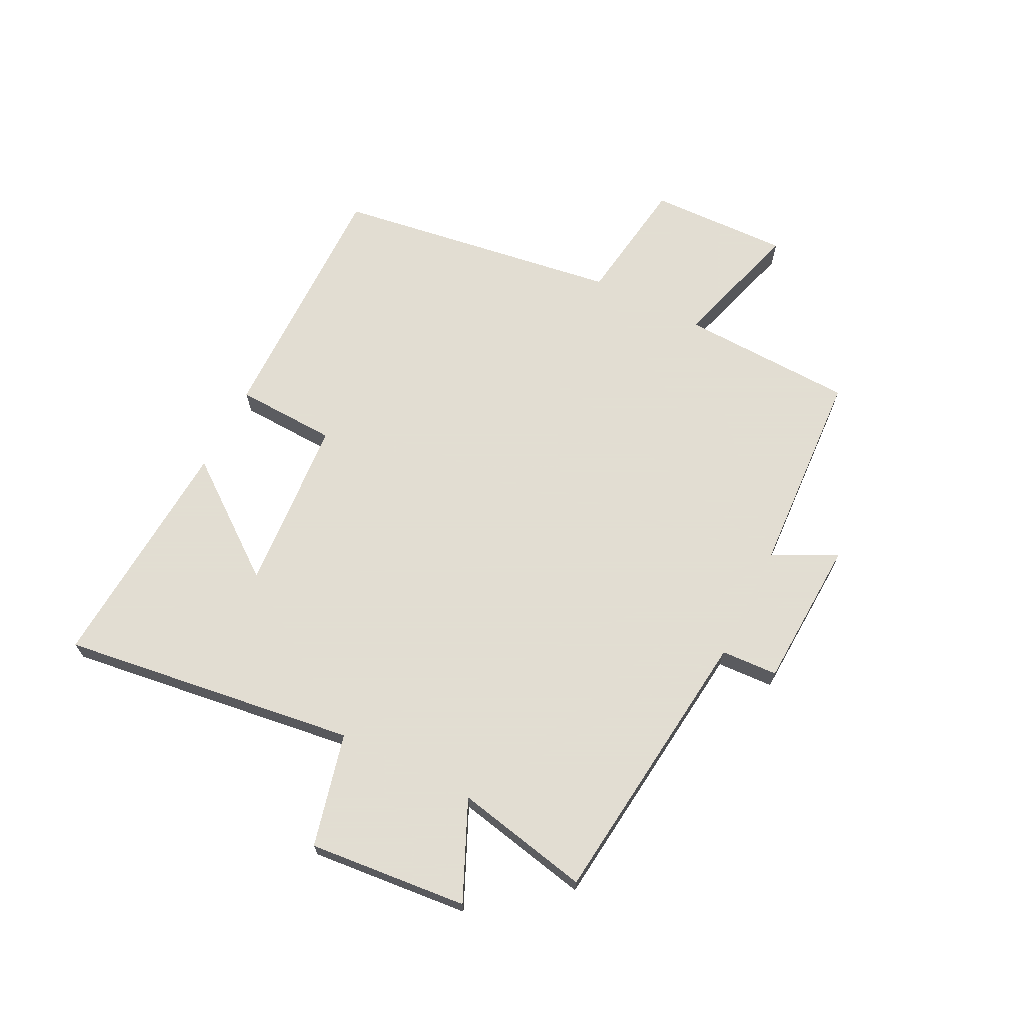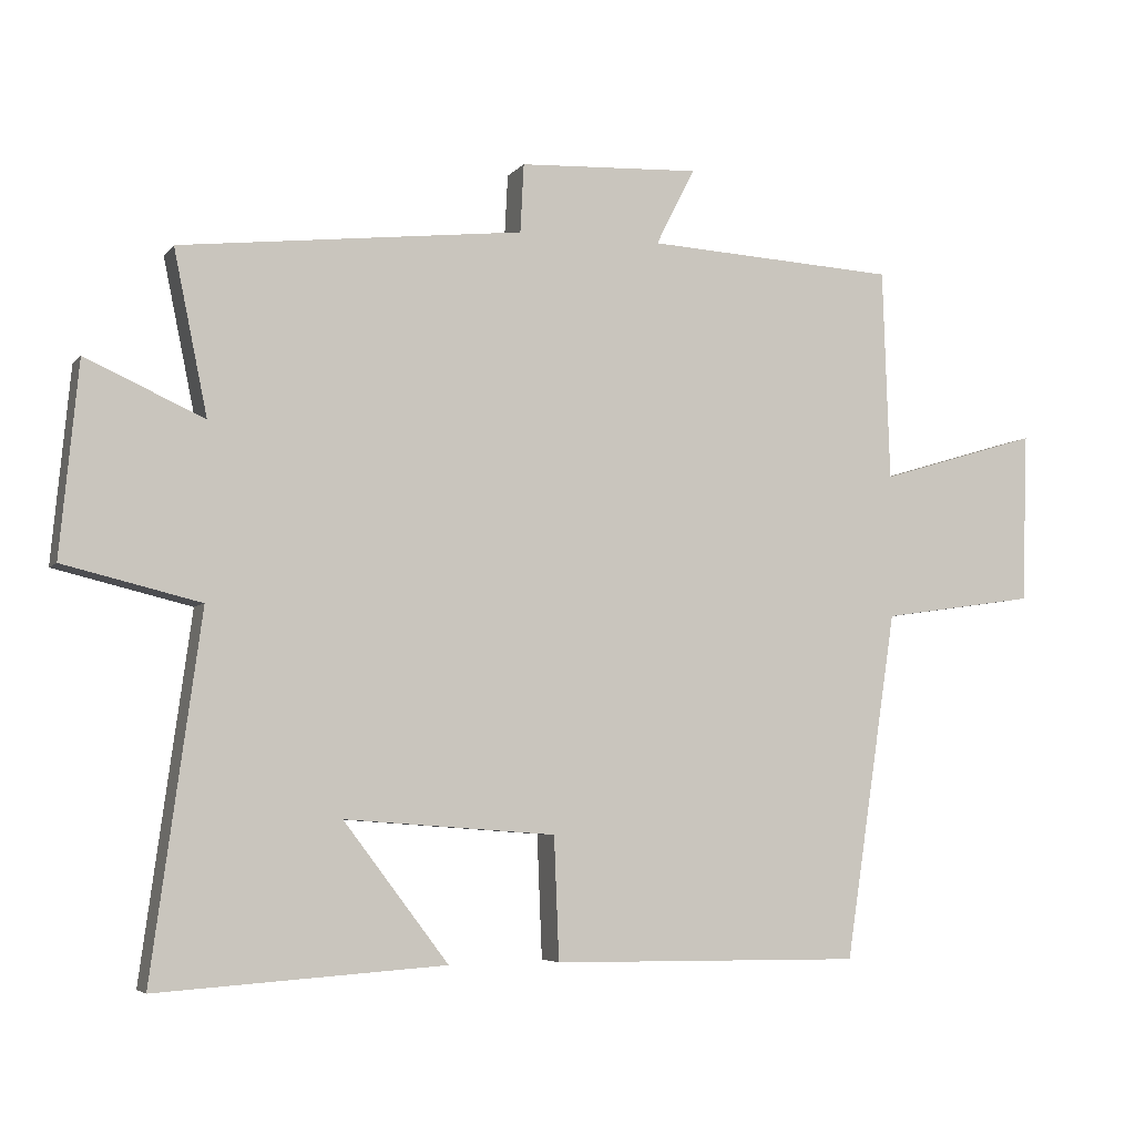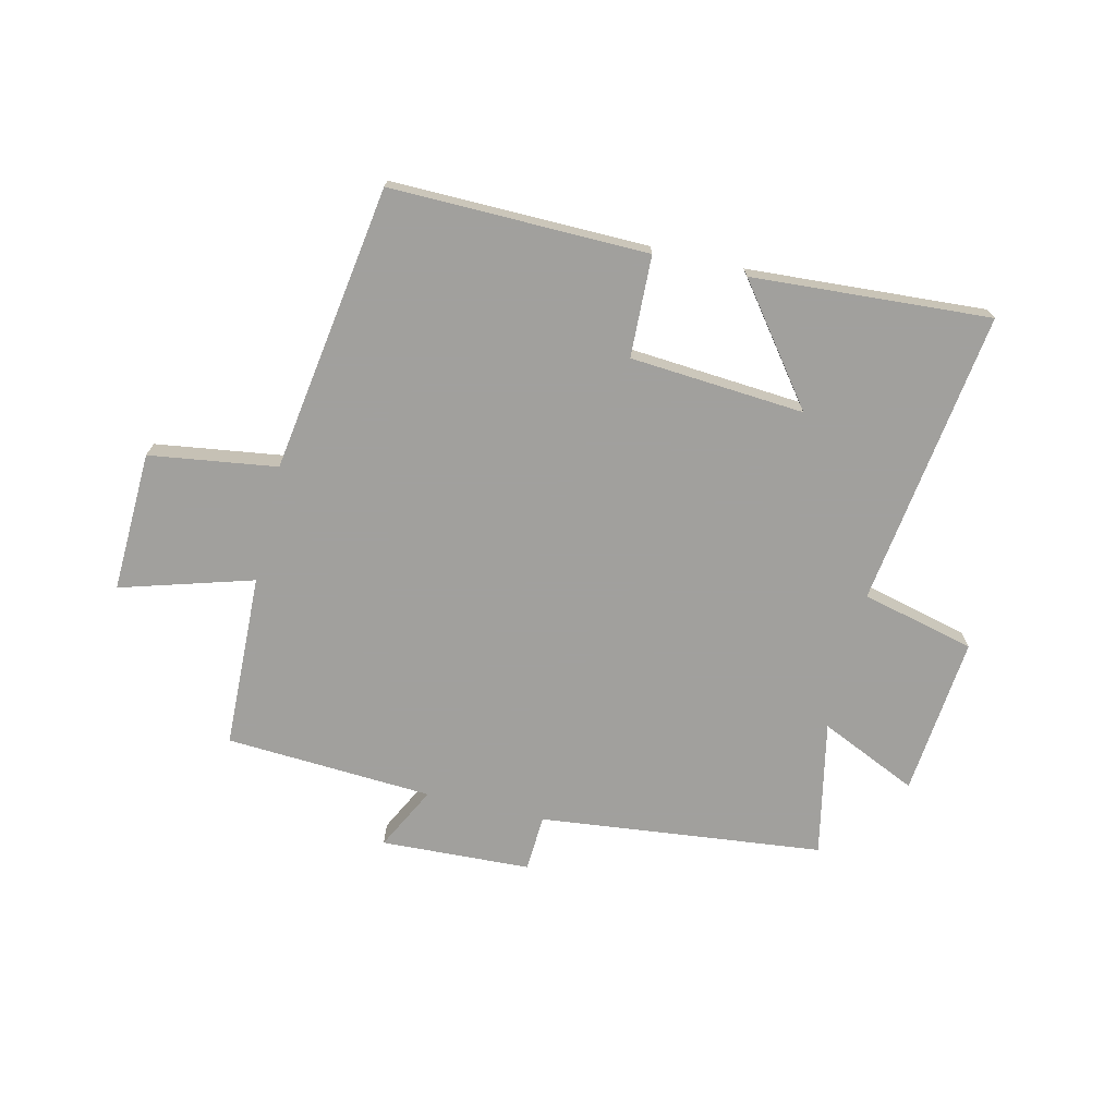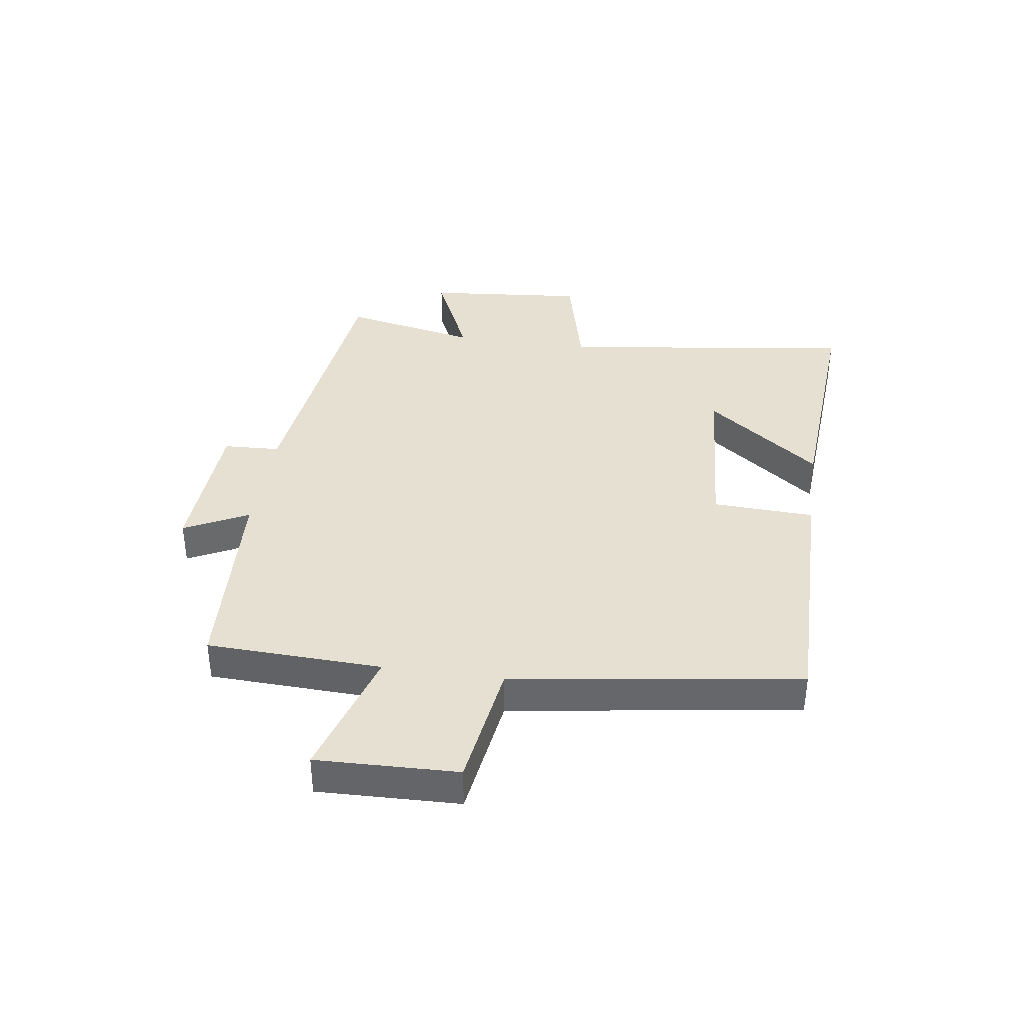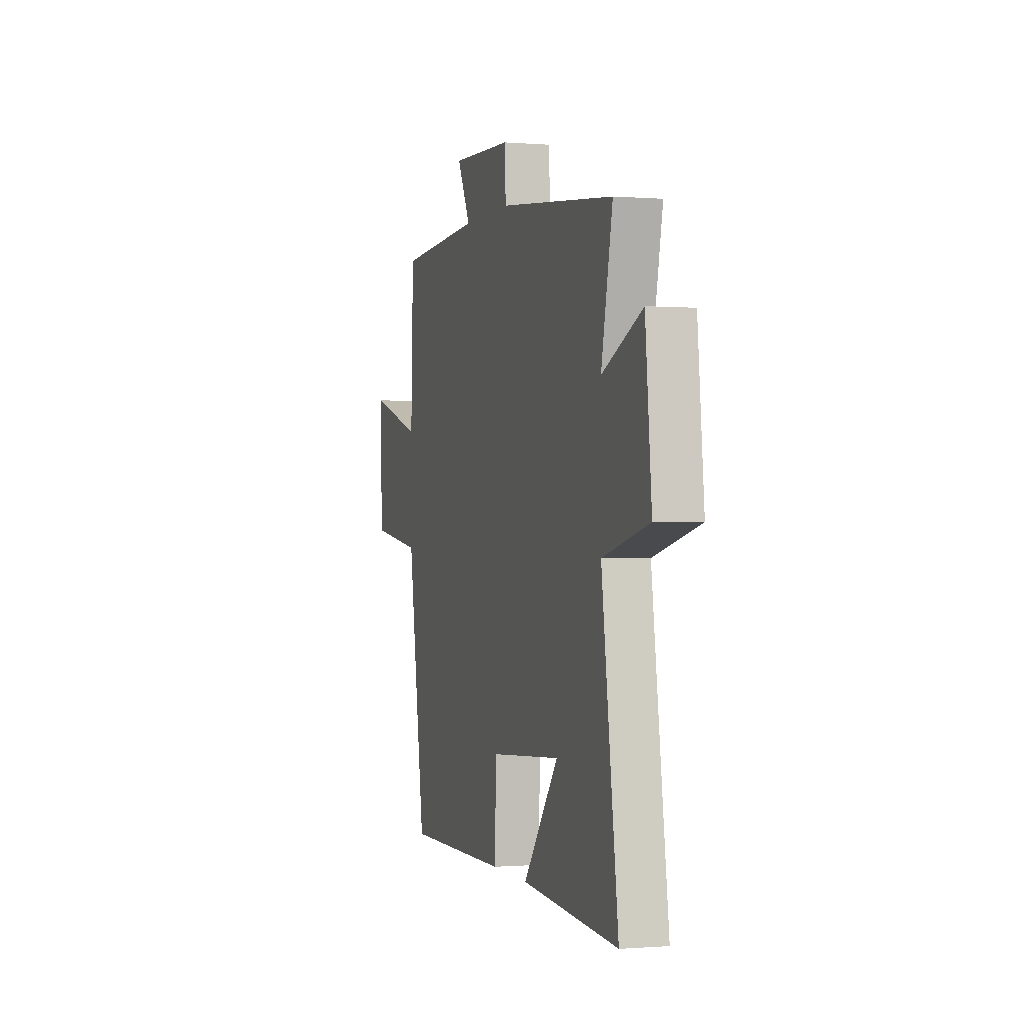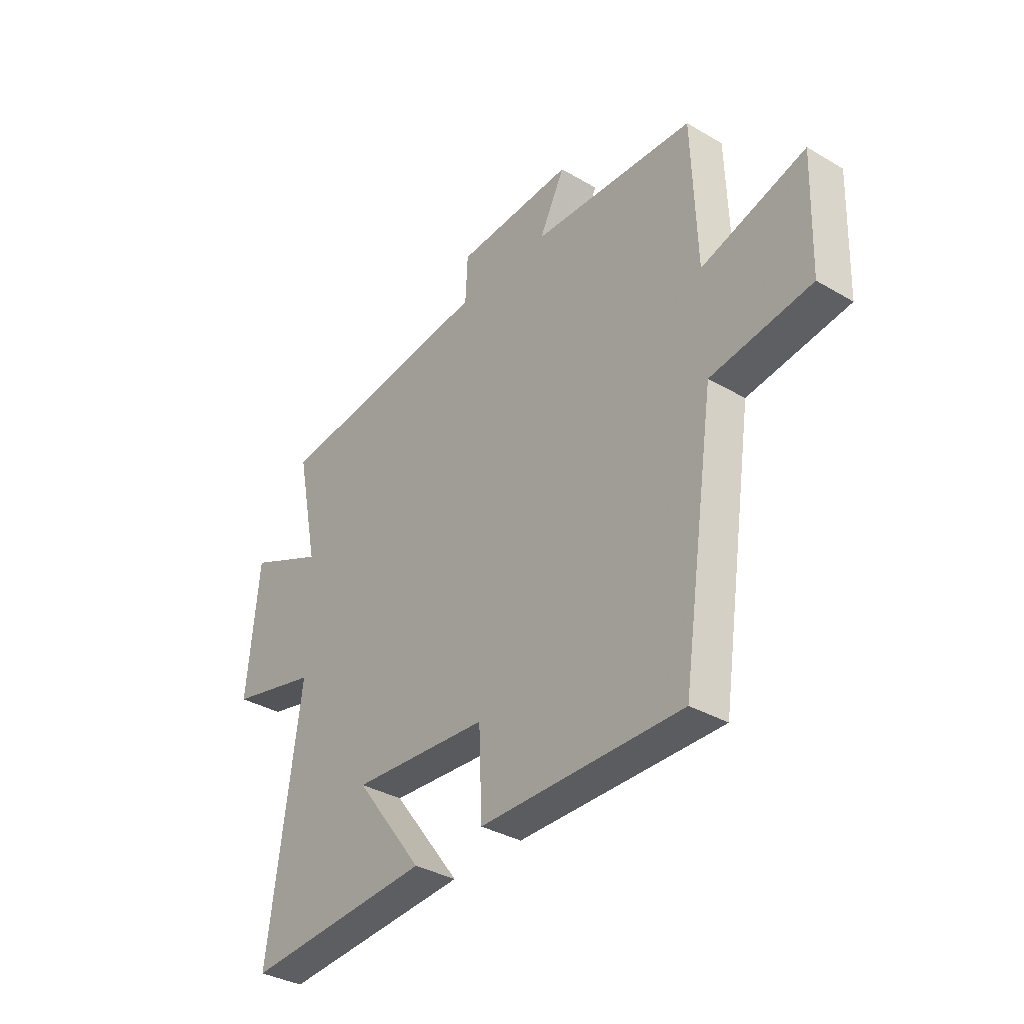
<metadata>
{"format":"obj","ext":"obj","renderer":"f3d","projection":"perspective","resolution":1024,"background":"white","views":[{"elev":68.1,"azim":-63.2,"up":"+Y"},{"elev":-5.1,"azim":-19.9,"up":"+Z"},{"elev":-71.7,"azim":166.6,"up":"+Y"},{"elev":37.8,"azim":98.4,"up":"+Y"},{"elev":-0.5,"azim":-107.0,"up":"+Z"},{"elev":-35.1,"azim":52.0,"up":"+Z"}]}
</metadata>
<code>
v 0.427 0.07 -0.505
v -0.009 0.07 -0.5
v -0.016 0.07 -0.328
v -0.312 0.07 -0.306
v -0.165 0.07 -0.5
v -0.569 0.07 -0.527
v -0.5 0.07 -0.025
v -0.692 0.07 0.022
v -0.666 0.07 0.292
v -0.5 0.07 0.217
v -0.547 0.07 0.446
v -0.066 0.07 0.5
v -0.061 0.07 0.596
v 0.193 0.07 0.608
v 0.138 0.07 0.5
v 0.49 0.07 0.48
v 0.5 0.07 0.184
v 0.724 0.07 0.251
v 0.716 0.07 0.013
v 0.5 0.07 -0.018
v 0.427 0 -0.505
v -0.009 0 -0.5
v -0.016 0 -0.328
v -0.312 0 -0.306
v -0.165 0 -0.5
v -0.569 0 -0.527
v -0.5 0 -0.025
v -0.692 0 0.022
v -0.666 0 0.292
v -0.5 0 0.217
v -0.547 0 0.446
v -0.066 0 0.5
v -0.061 0 0.596
v 0.193 0 0.608
v 0.138 0 0.5
v 0.49 0 0.48
v 0.5 0 0.184
v 0.724 0 0.251
v 0.716 0 0.013
v 0.5 0 -0.018
f 17 18 19 20
f 15 16 17 20
f 15 20 1 2
f 12 13 14 15
f 10 11 12 15
f 7 8 9 10
f 7 10 15
f 4 5 6
f 4 6 7 15
f 15 2 3
f 3 4 15
f 40 39 38 37
f 40 37 36 35
f 22 21 40 35
f 35 34 33 32
f 35 32 31 30
f 30 29 28 27
f 35 30 27
f 26 25 24
f 35 27 26 24
f 23 22 35
f 35 24 23
f 1 21 22 2
f 2 22 23 3
f 3 23 24 4
f 4 24 25 5
f 5 25 26 6
f 6 26 27 7
f 7 27 28 8
f 8 28 29 9
f 9 29 30 10
f 10 30 31 11
f 11 31 32 12
f 12 32 33 13
f 13 33 34 14
f 14 34 35 15
f 15 35 36 16
f 16 36 37 17
f 17 37 38 18
f 18 38 39 19
f 19 39 40 20
f 20 40 21 1

</code>
